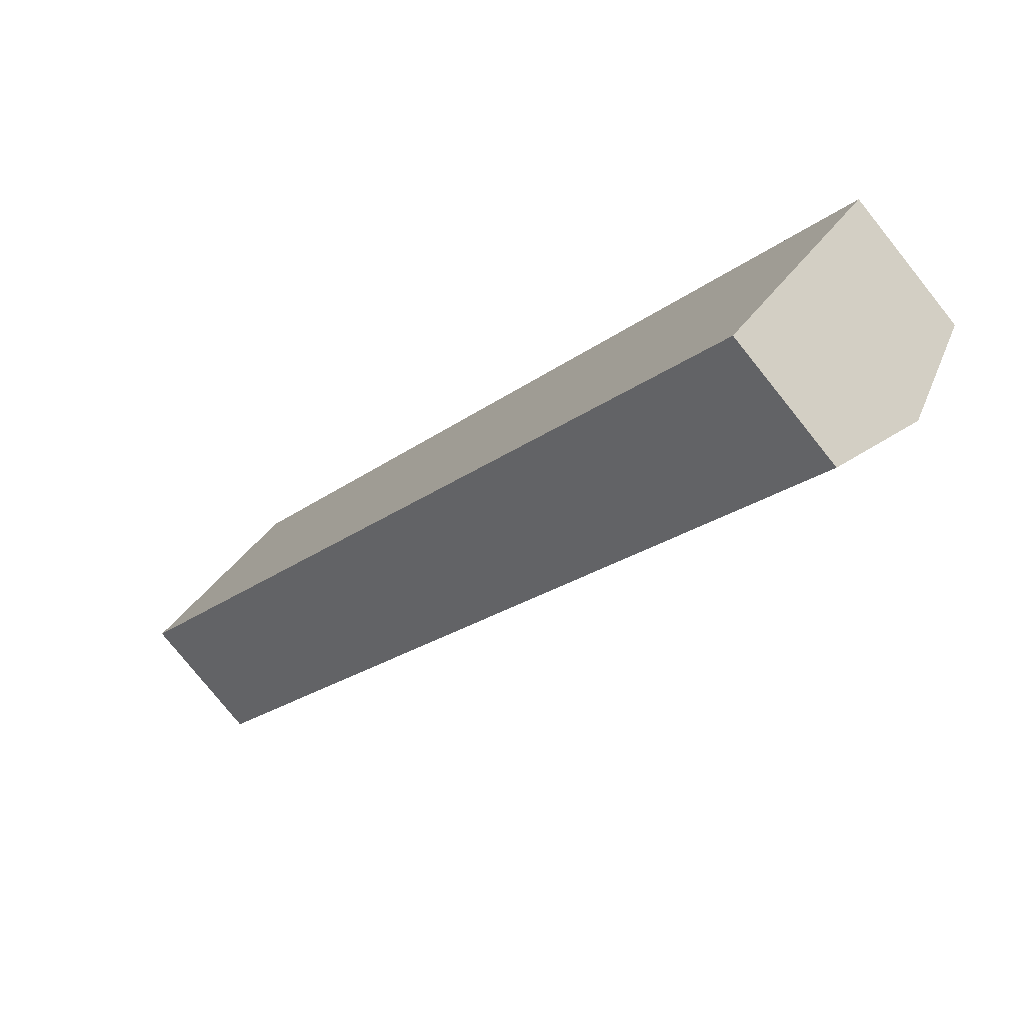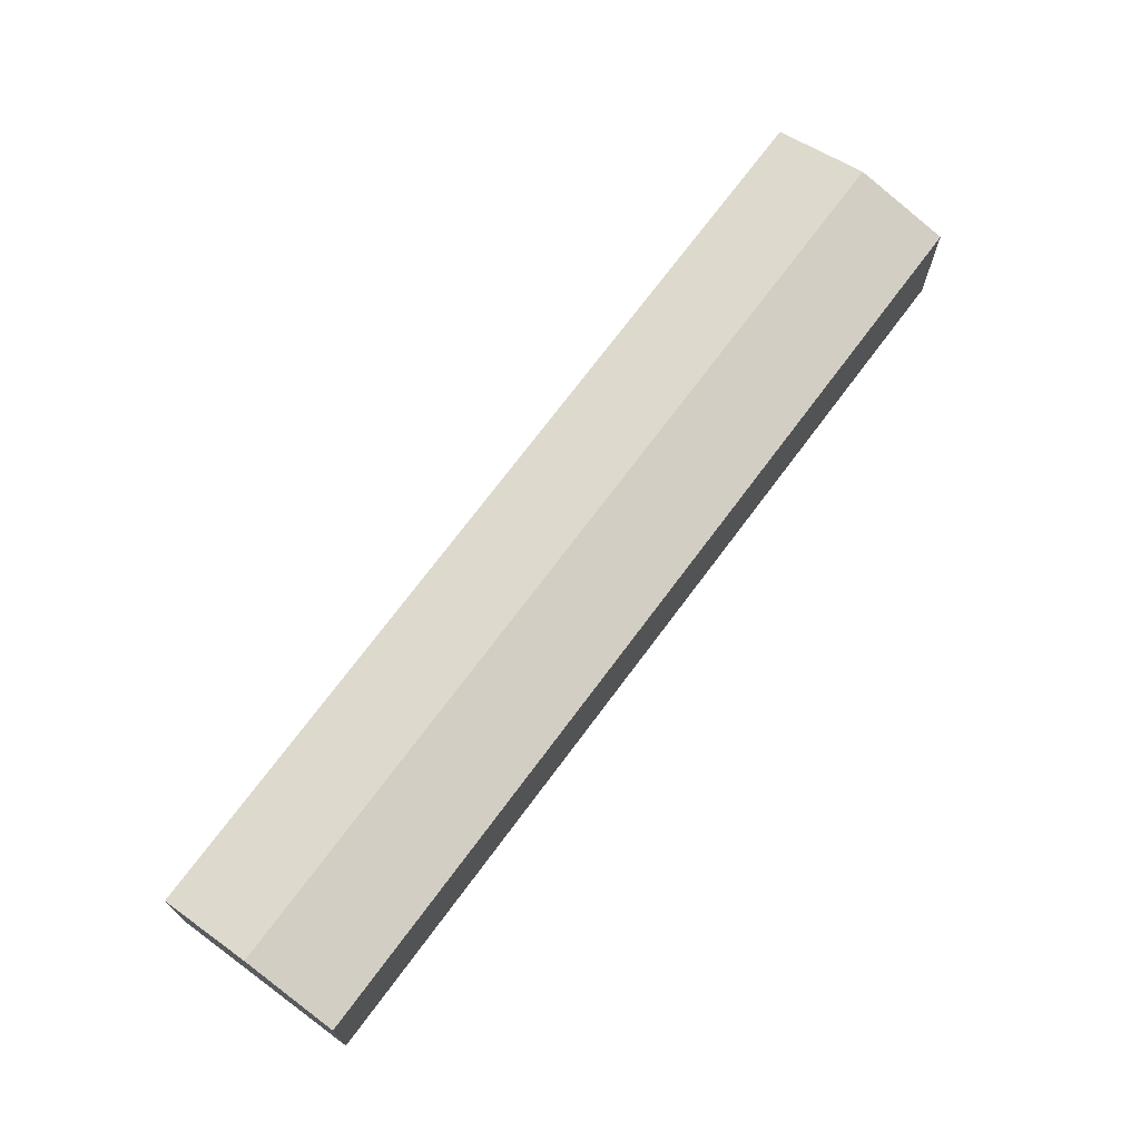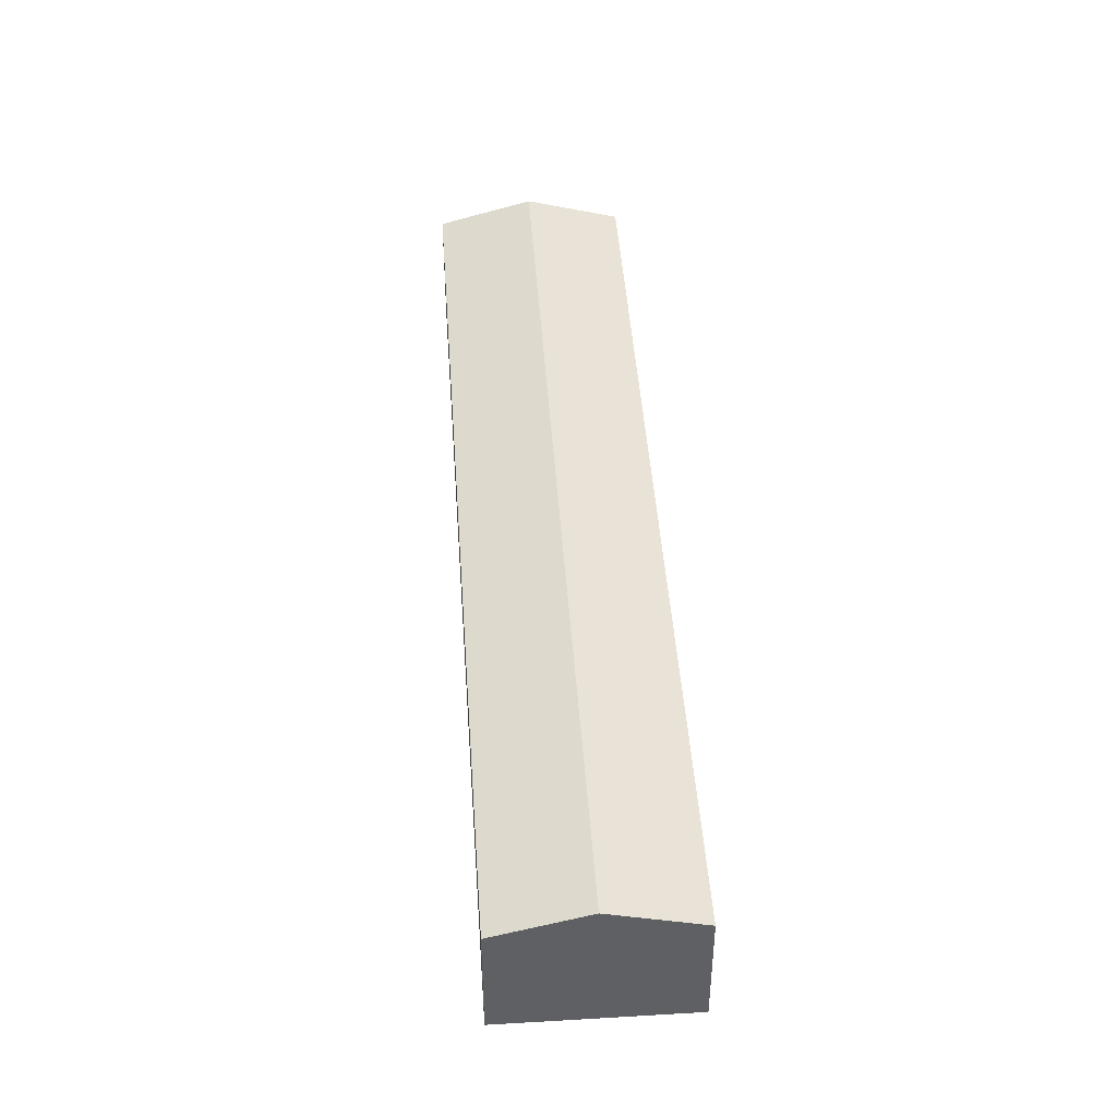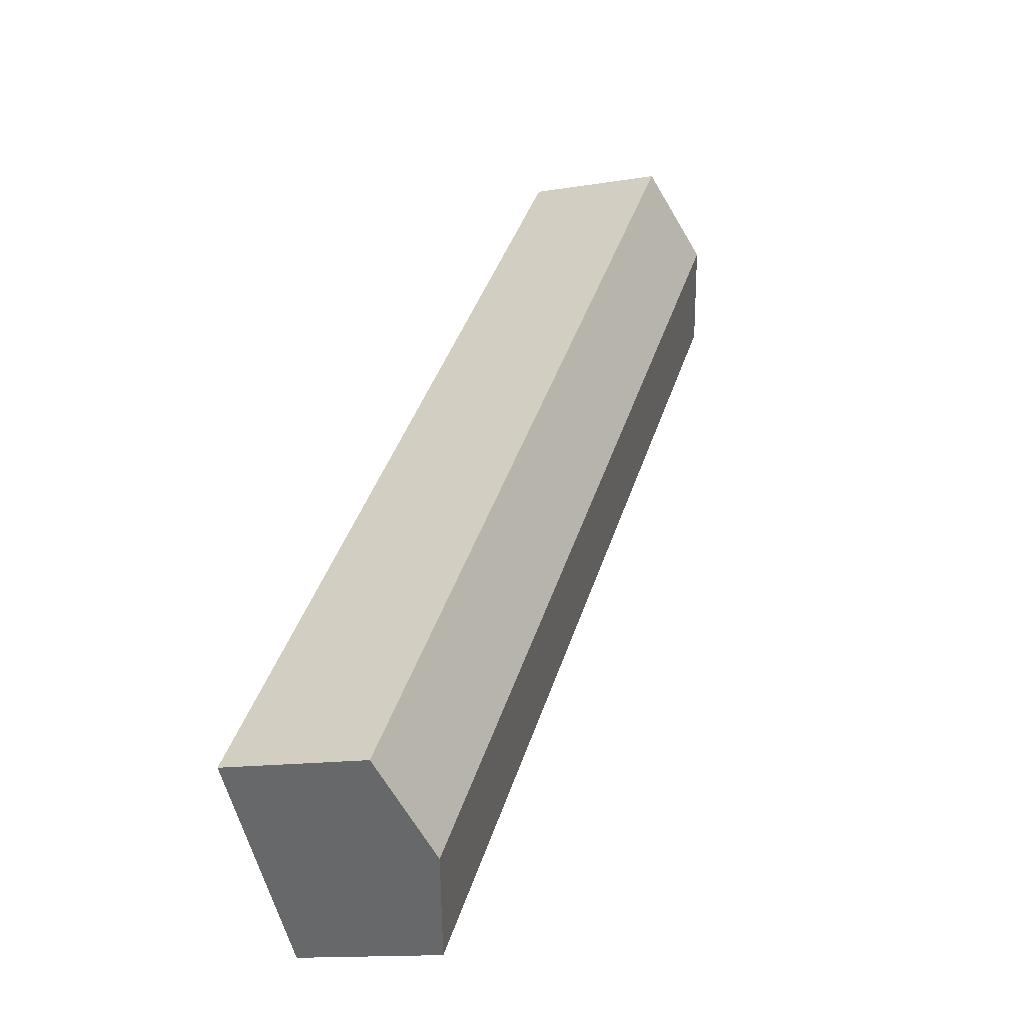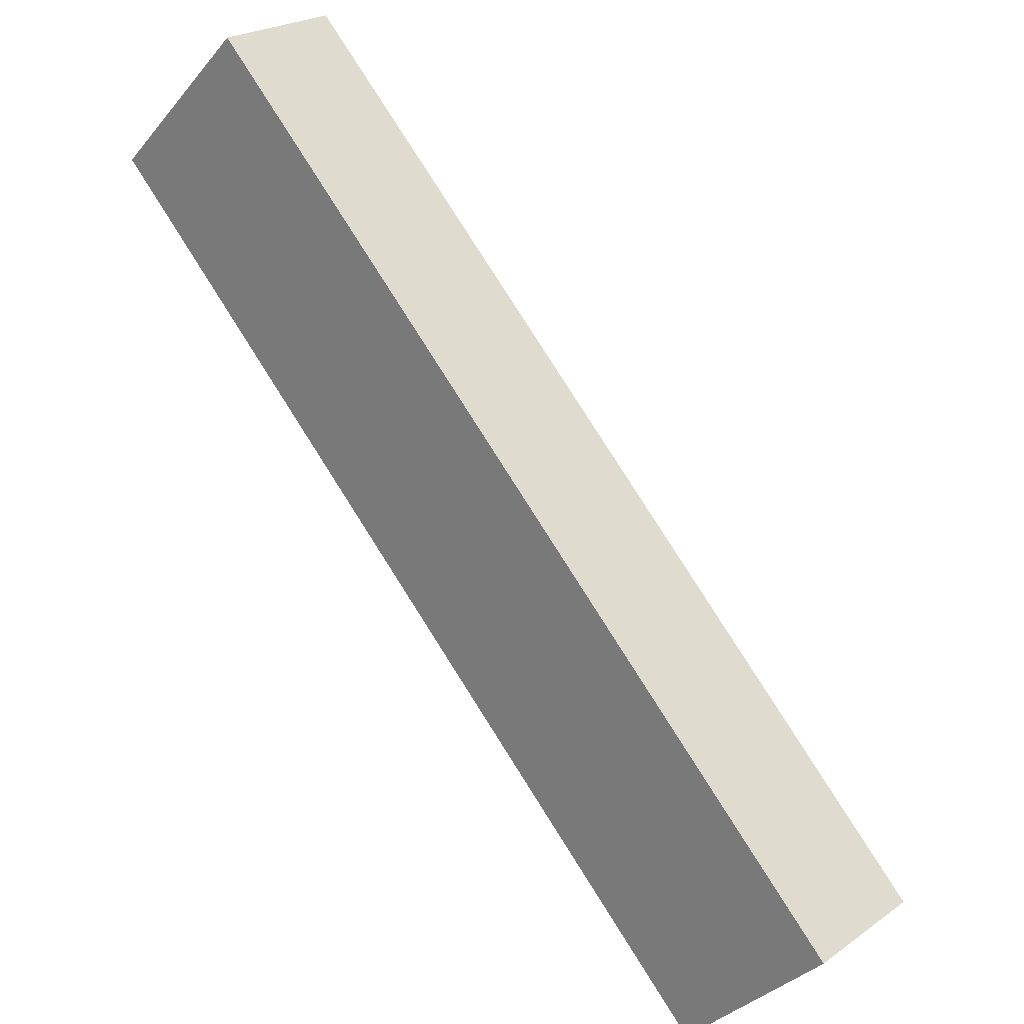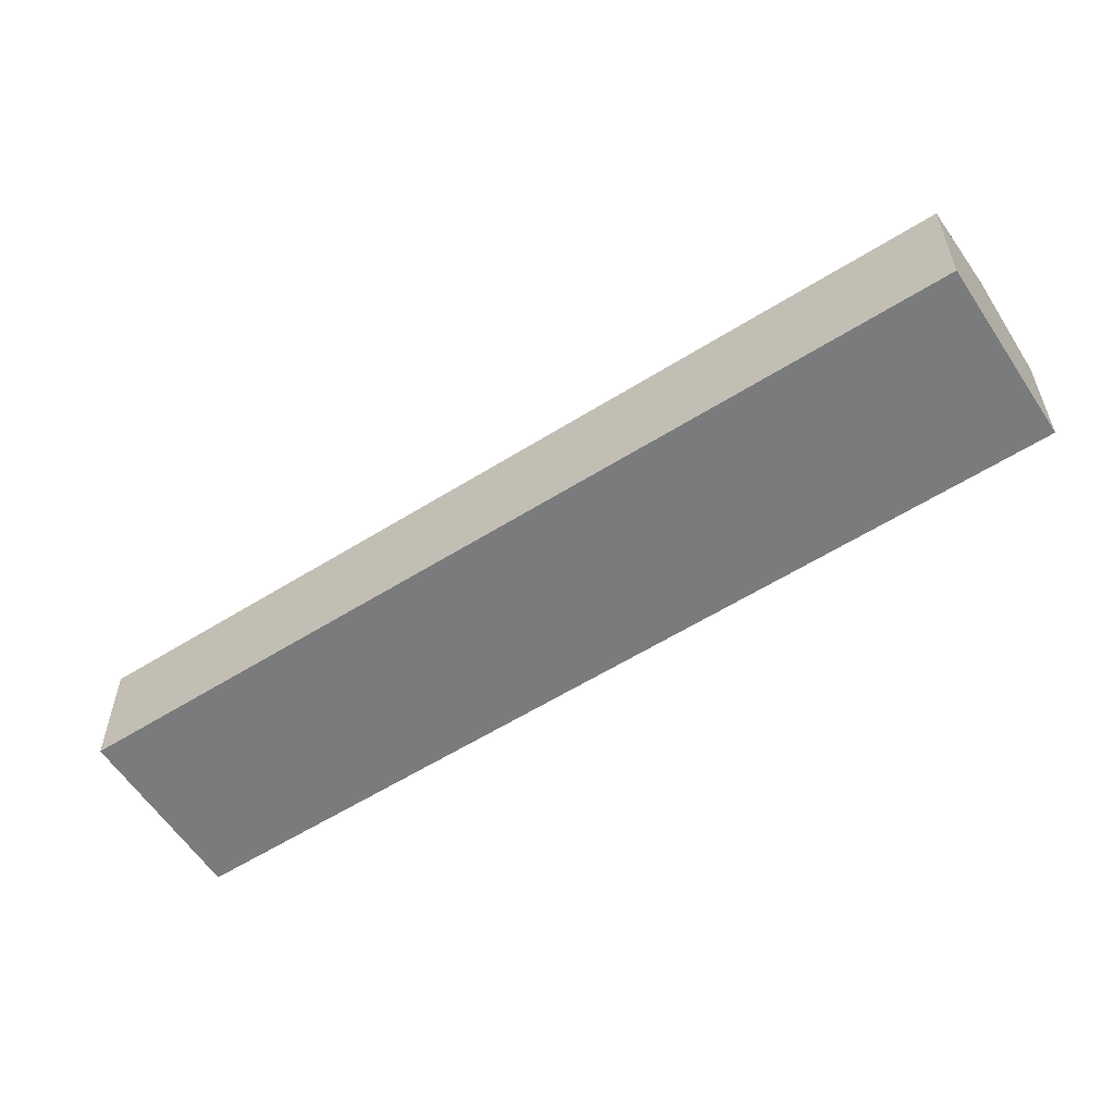
<metadata>
{"format":"obj","ext":"obj","renderer":"f3d","projection":"perspective","resolution":1024,"background":"white","views":[{"elev":-77.1,"azim":38.6,"up":"+Z"},{"elev":72.5,"azim":172.3,"up":"+Y"},{"elev":45.4,"azim":-48.3,"up":"+Y"},{"elev":-12.8,"azim":111.8,"up":"+Z"},{"elev":23.0,"azim":40.0,"up":"+Z"},{"elev":-58.3,"azim":78.6,"up":"+Y"}]}
</metadata>
<code>
v  2.701 5.973 2.644
v  31.76 4.942 -21.64
v  29.06 5.973 -24.28
v  5.402 4.942 5.288
v  0 4.942 3.026e-16
v  26.36 4.942 -26.93
v  26.36 1.649e-15 -26.93
v  0 0 0
v  2.701 -1.619e-16 2.644
v  5.402 -3.238e-16 5.288
v  31.76 1.325e-15 -21.64
v  29.06 1.487e-15 -24.28
g defaultobject
f 1 2 3
f 2 1 4
f 5 3 6
f 3 5 1
f 7 5 6
f 5 7 8
f 8 1 5
f 1 8 4
f 4 8 9
f 4 9 10
f 10 2 4
f 2 10 11
f 3 7 6
f 7 3 2
f 7 2 12
f 12 2 11
f 9 11 10
f 11 9 8
f 11 8 12
f 12 8 7

</code>
